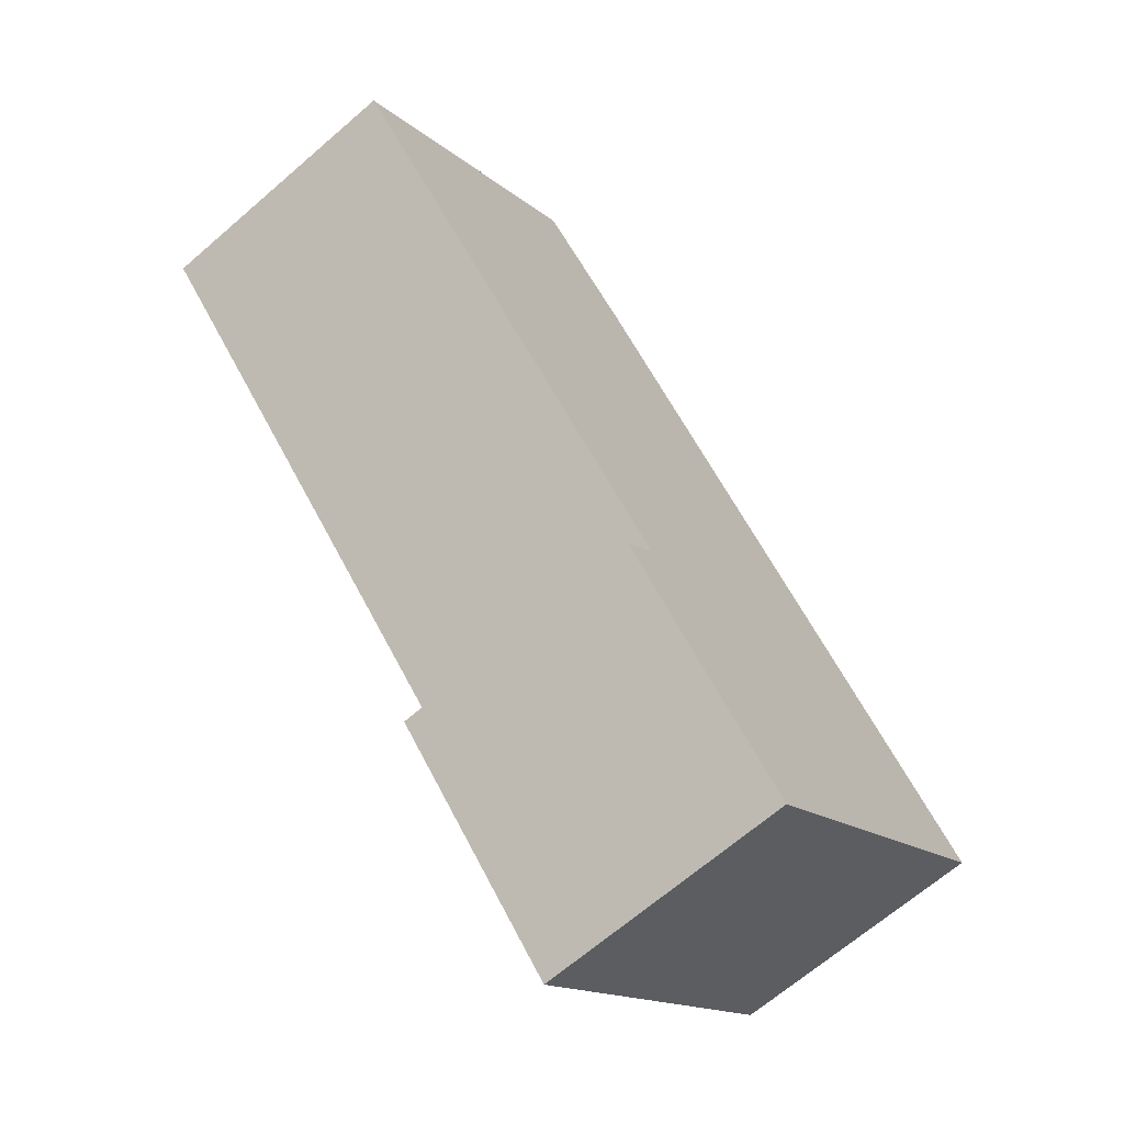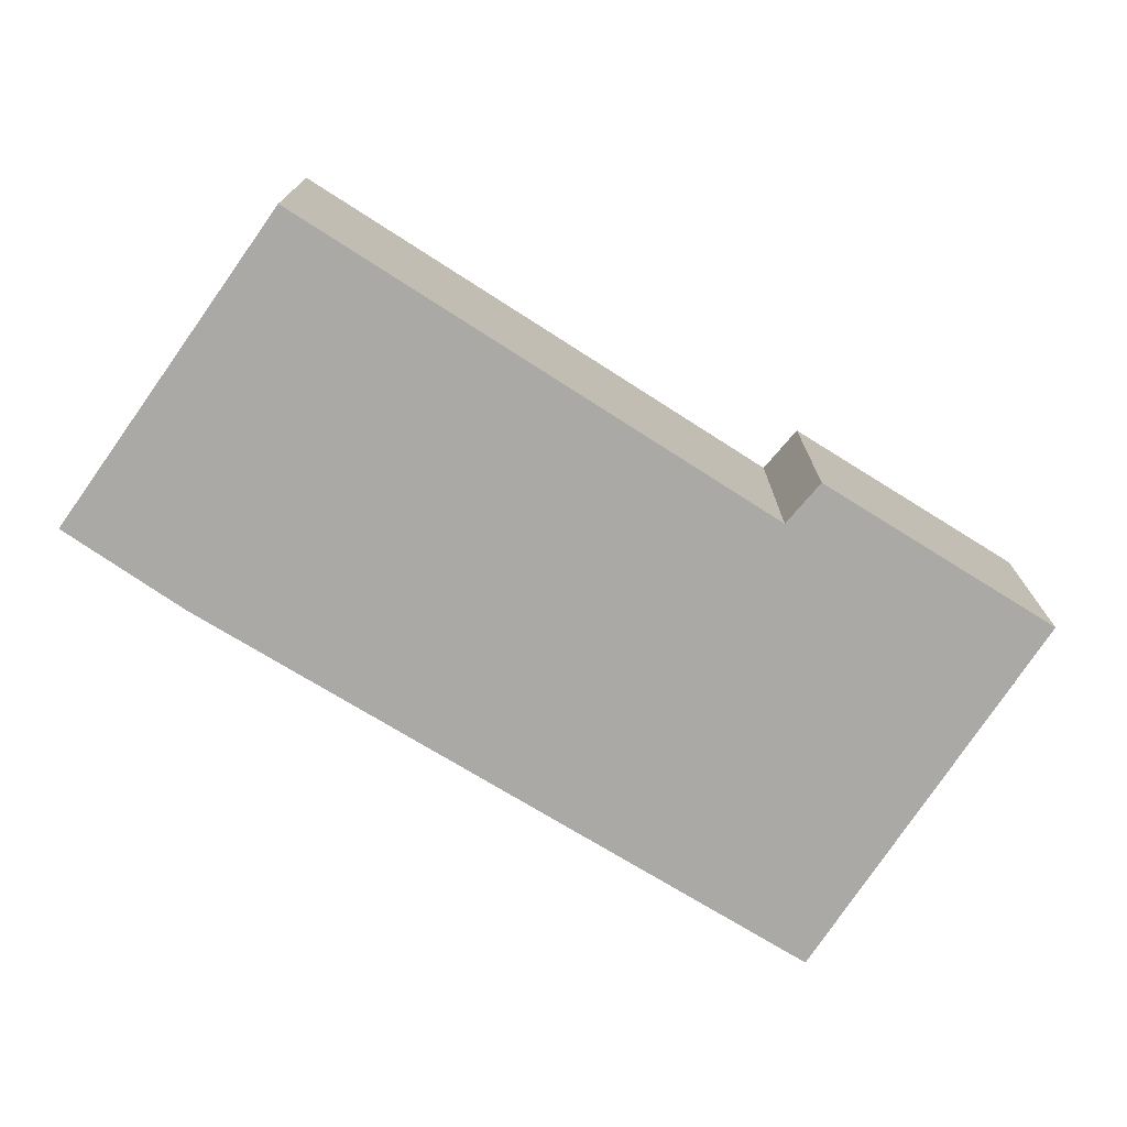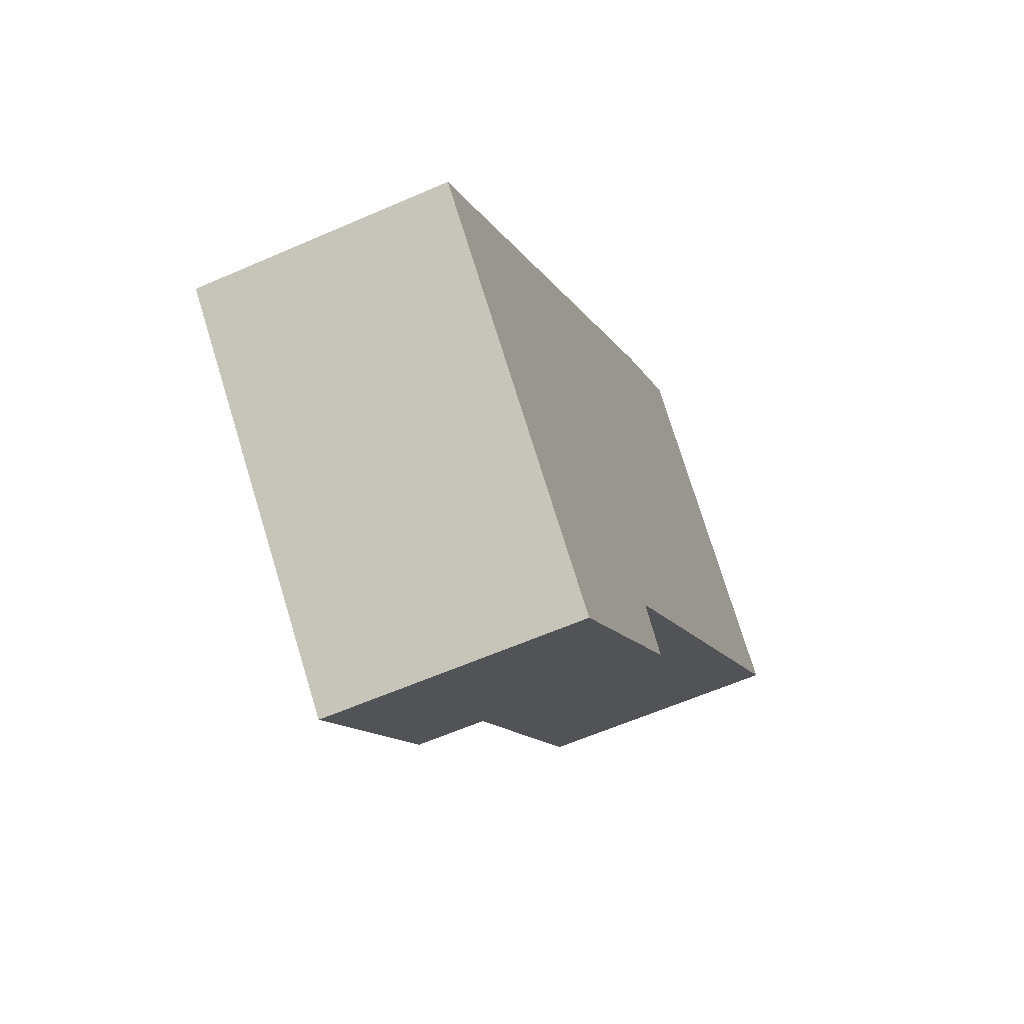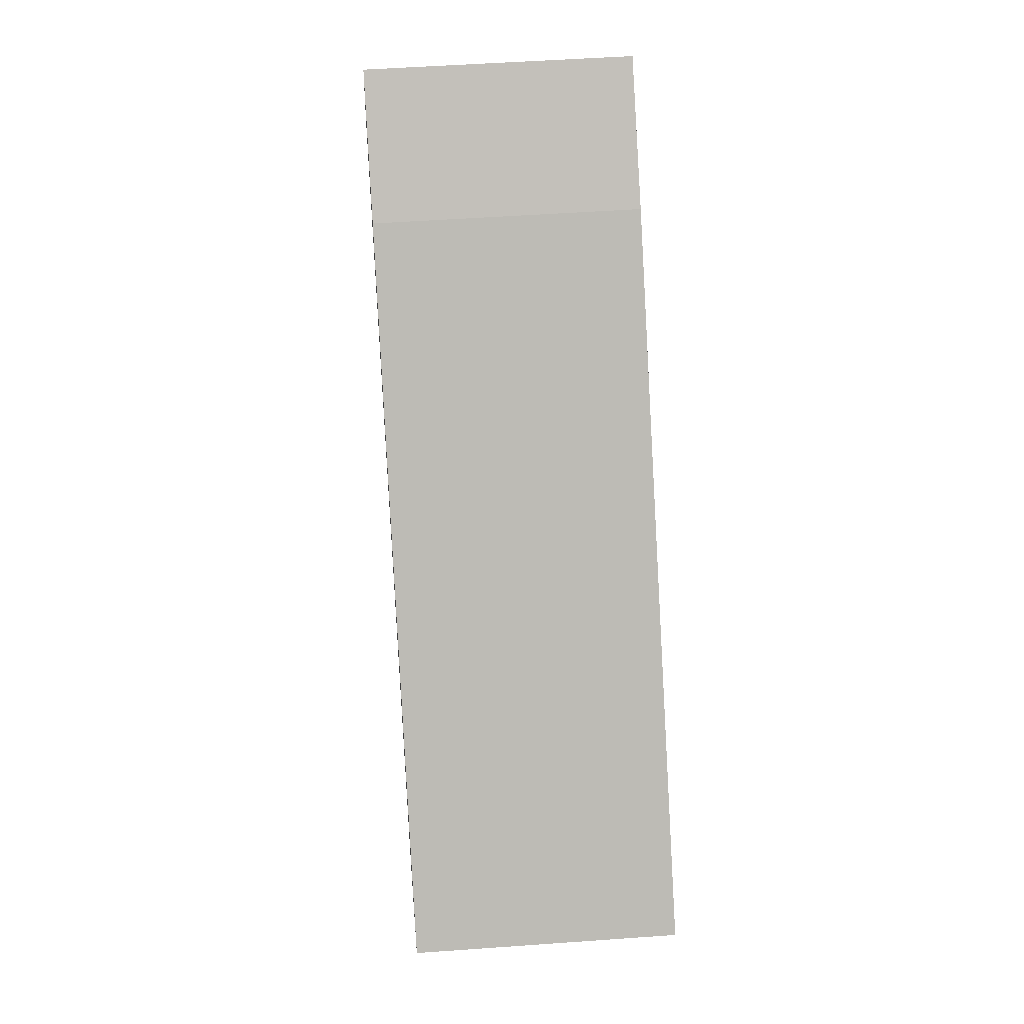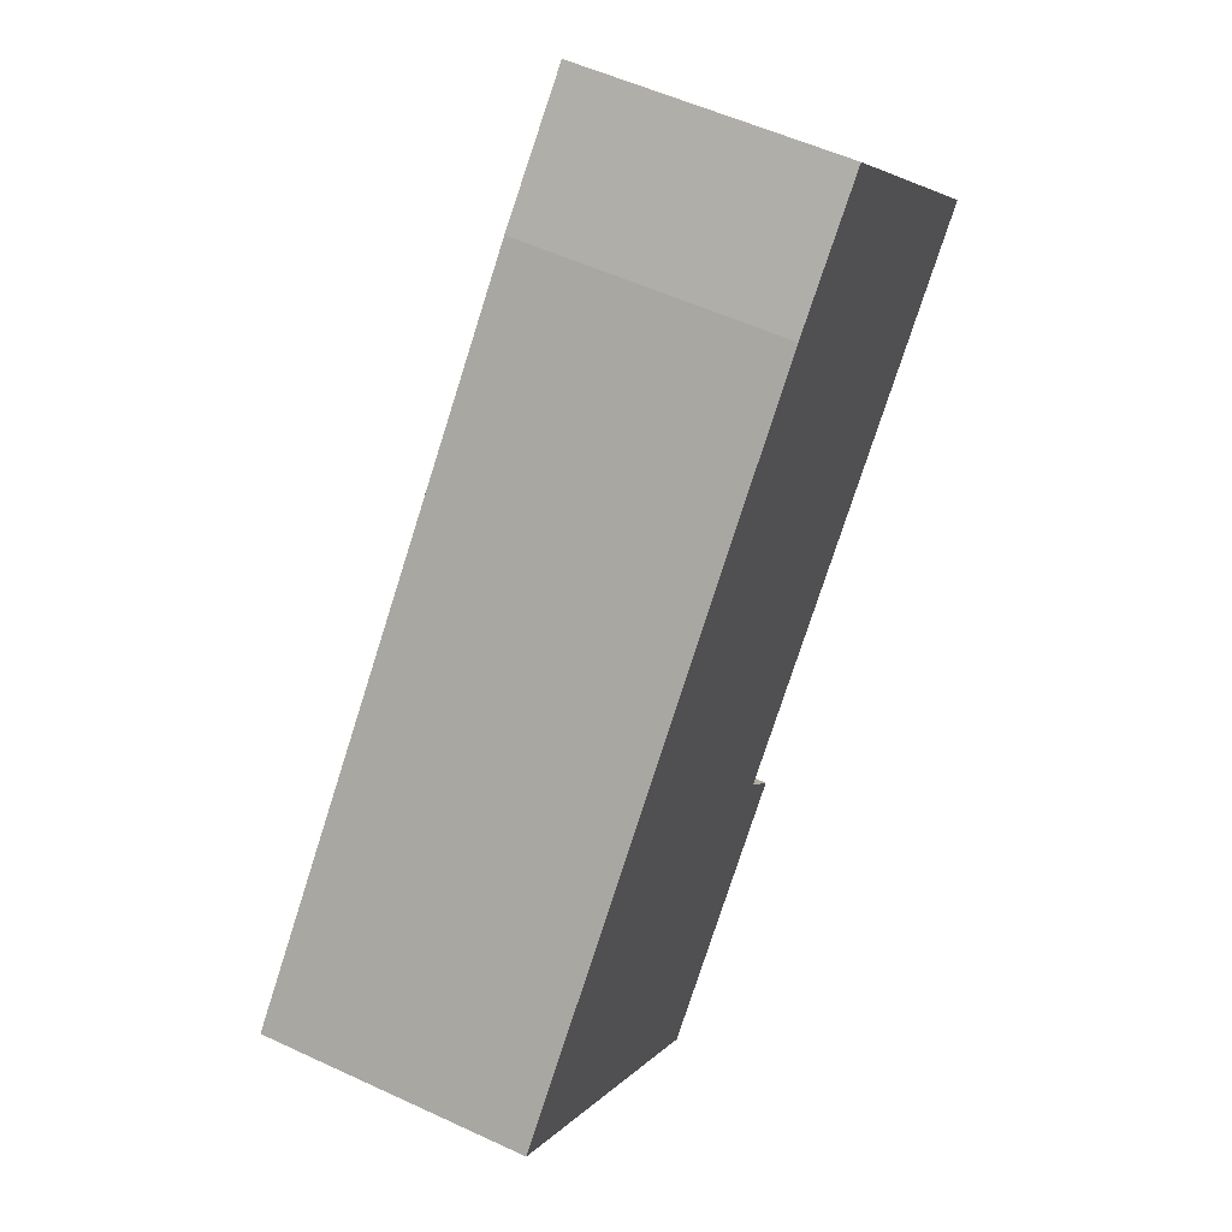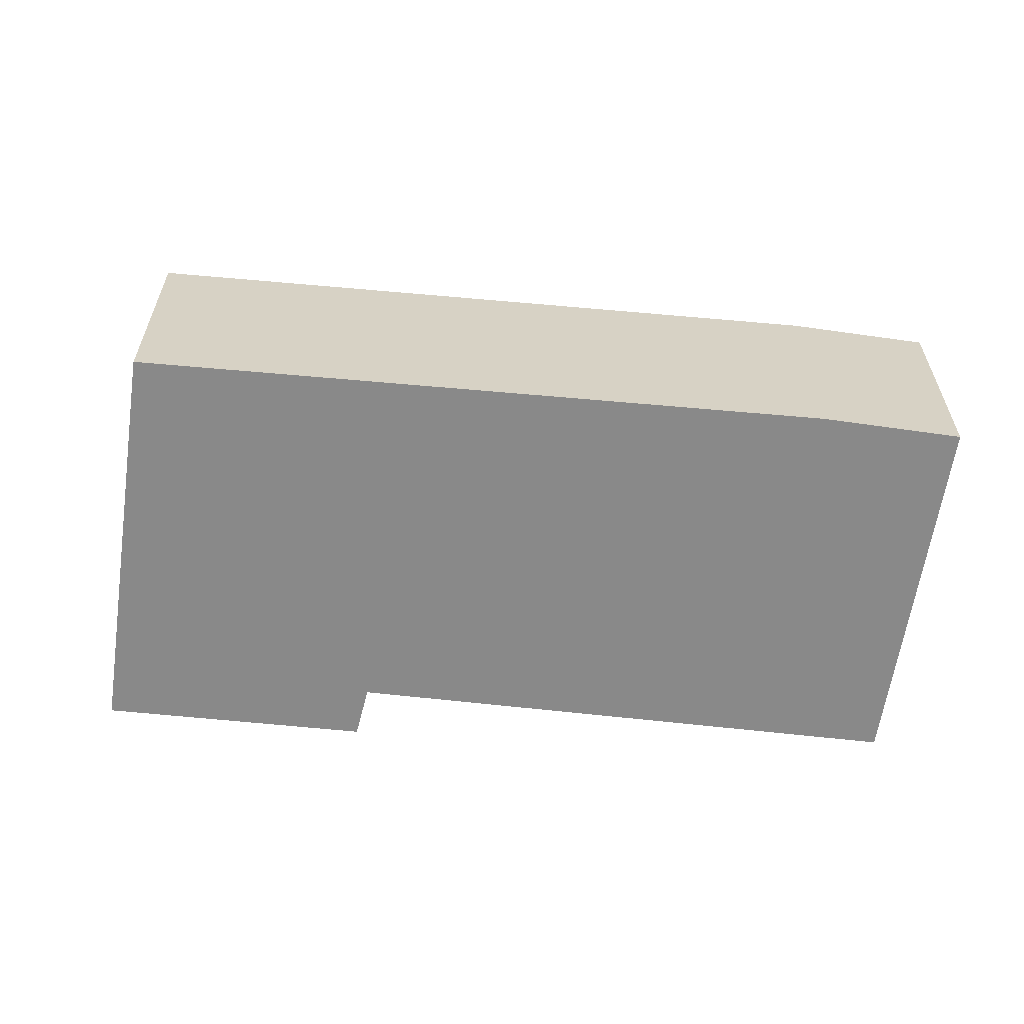
<metadata>
{"format":"obj","ext":"obj","renderer":"f3d","projection":"perspective","resolution":1024,"background":"white","views":[{"elev":-66.7,"azim":131.0,"up":"+Z"},{"elev":-75.6,"azim":101.3,"up":"+Y"},{"elev":-59.8,"azim":-65.7,"up":"+Z"},{"elev":48.9,"azim":-94.6,"up":"+Z"},{"elev":53.6,"azim":-63.5,"up":"+Z"},{"elev":-63.1,"azim":-52.7,"up":"+Y"}]}
</metadata>
<code>
v  2.886 2.472 -2.889
v  4.371 2.472 -0.567
v  4.69 2.472 -0.97
v  5.649 2.472 6.064
v  4.65 2.472 5.084
v  0 2.472 1.514e-16
v  8.18 2.472 3.387
v  5.649 -3.713e-16 6.064
v  8.18 -2.074e-16 3.387
v  4.371 3.472e-17 -0.567
v  4.69 5.94e-17 -0.97
v  2.886 1.769e-16 -2.889
v  0 0 0
v  4.65 -3.113e-16 5.084
g defaultobject
f 1 2 3
f 2 1 4
f 4 1 5
f 5 1 6
f 4 7 2
f 8 7 4
f 7 8 9
f 10 3 2
f 3 10 11
f 9 2 7
f 2 9 10
f 11 1 3
f 1 11 12
f 12 6 1
f 6 12 13
f 13 5 6
f 5 13 14
f 14 4 5
f 4 14 8
f 11 13 12
f 13 11 10
f 13 10 14
f 14 10 9
f 14 9 8

</code>
